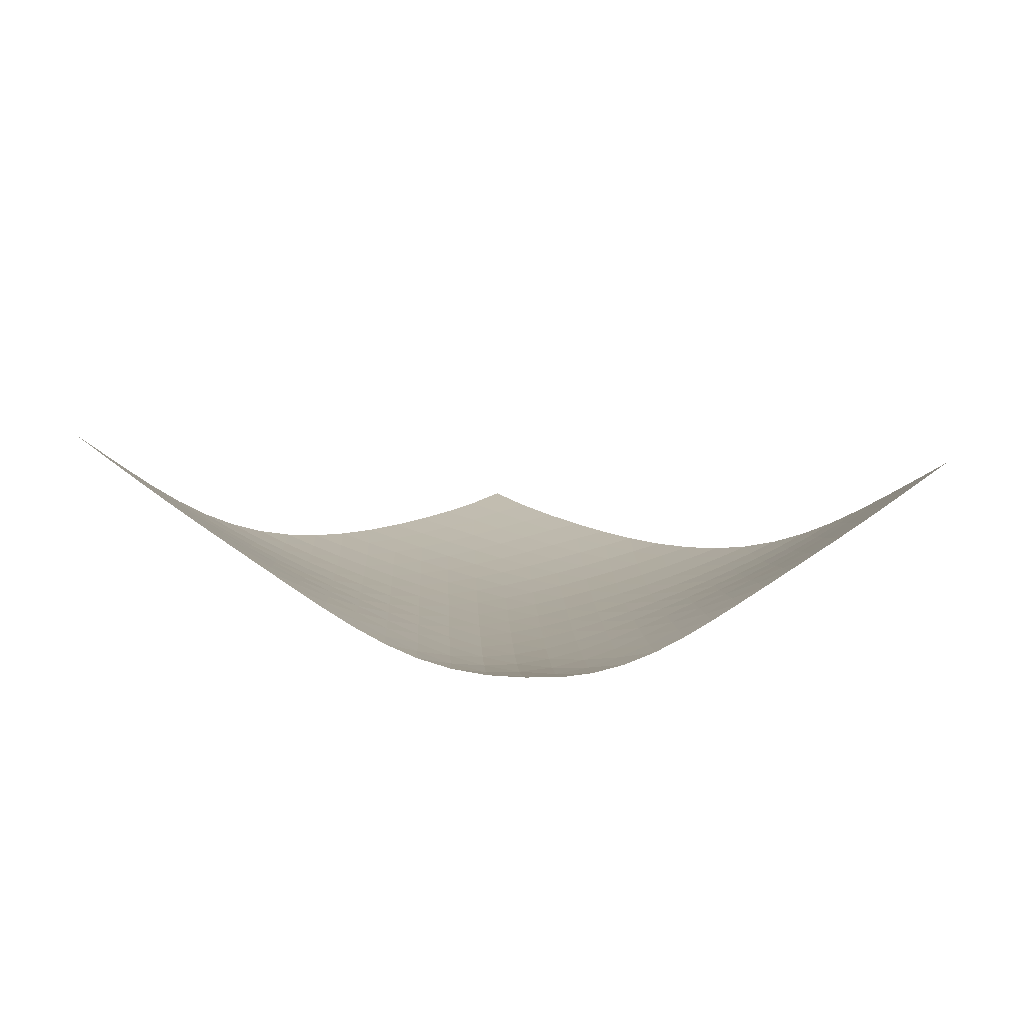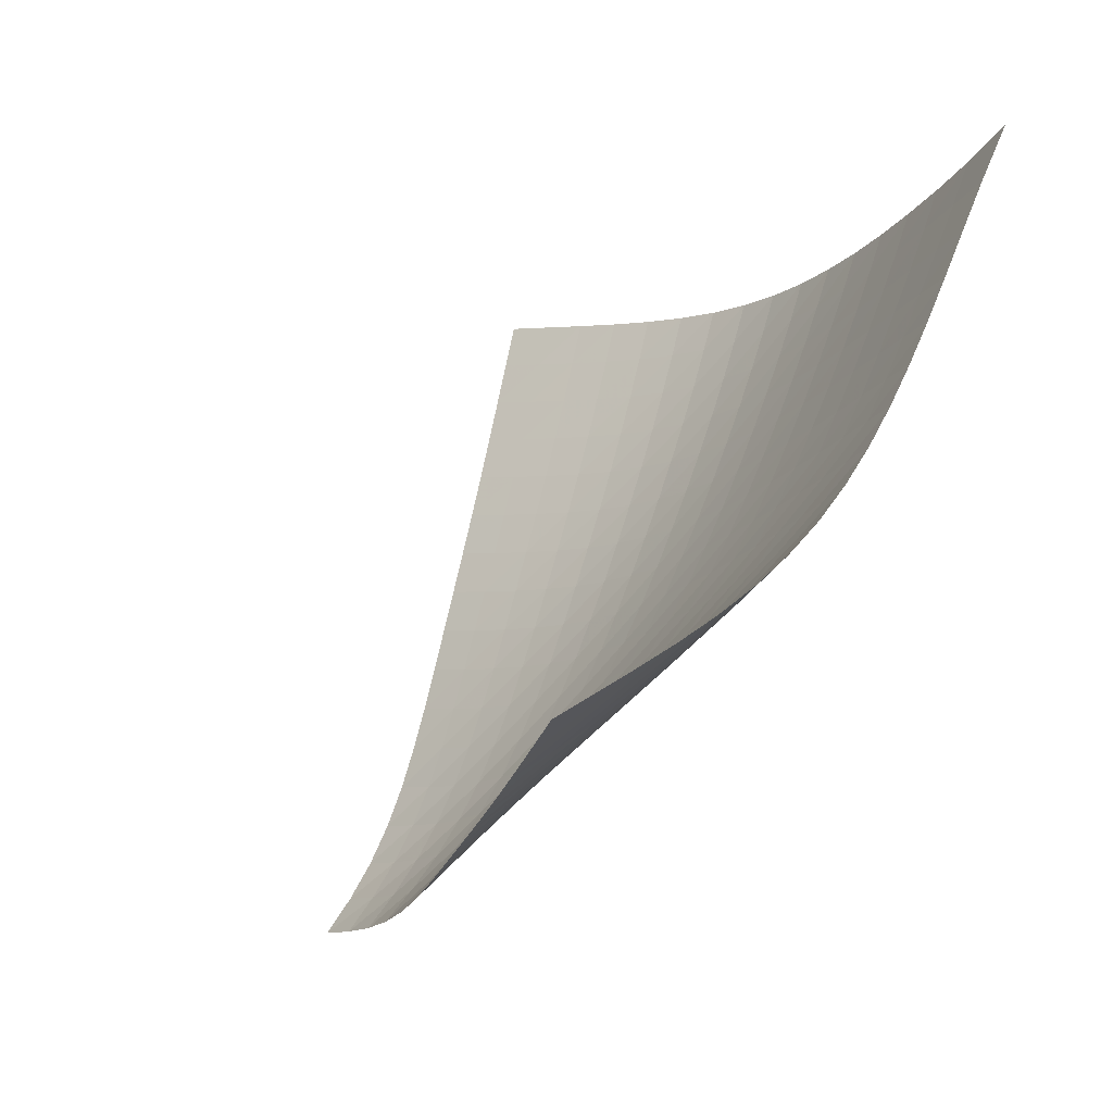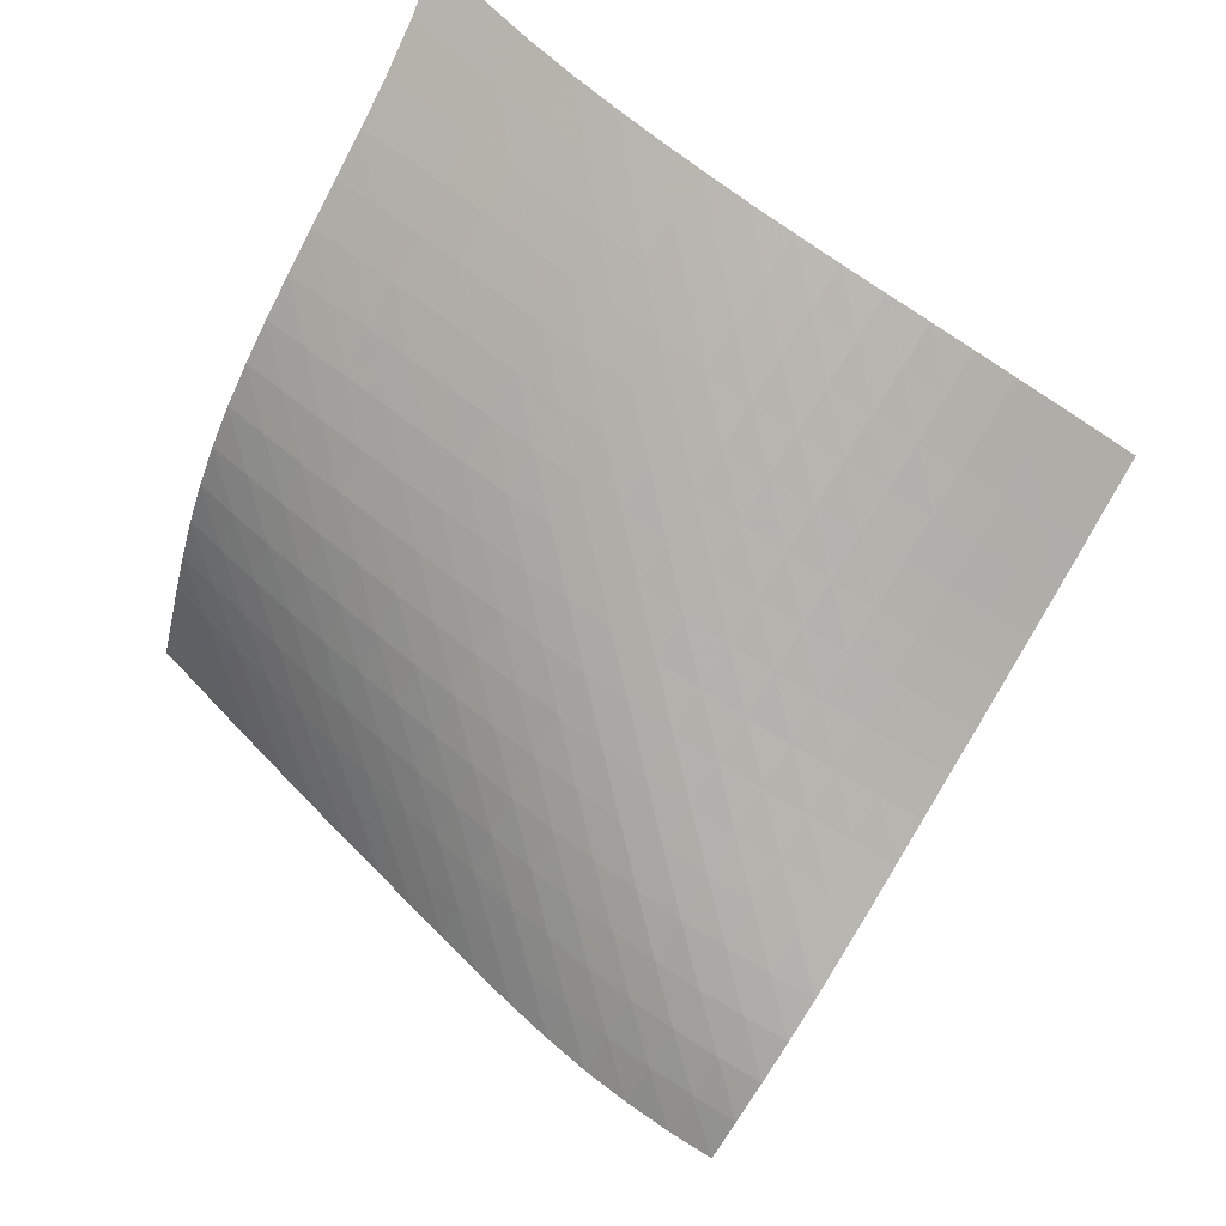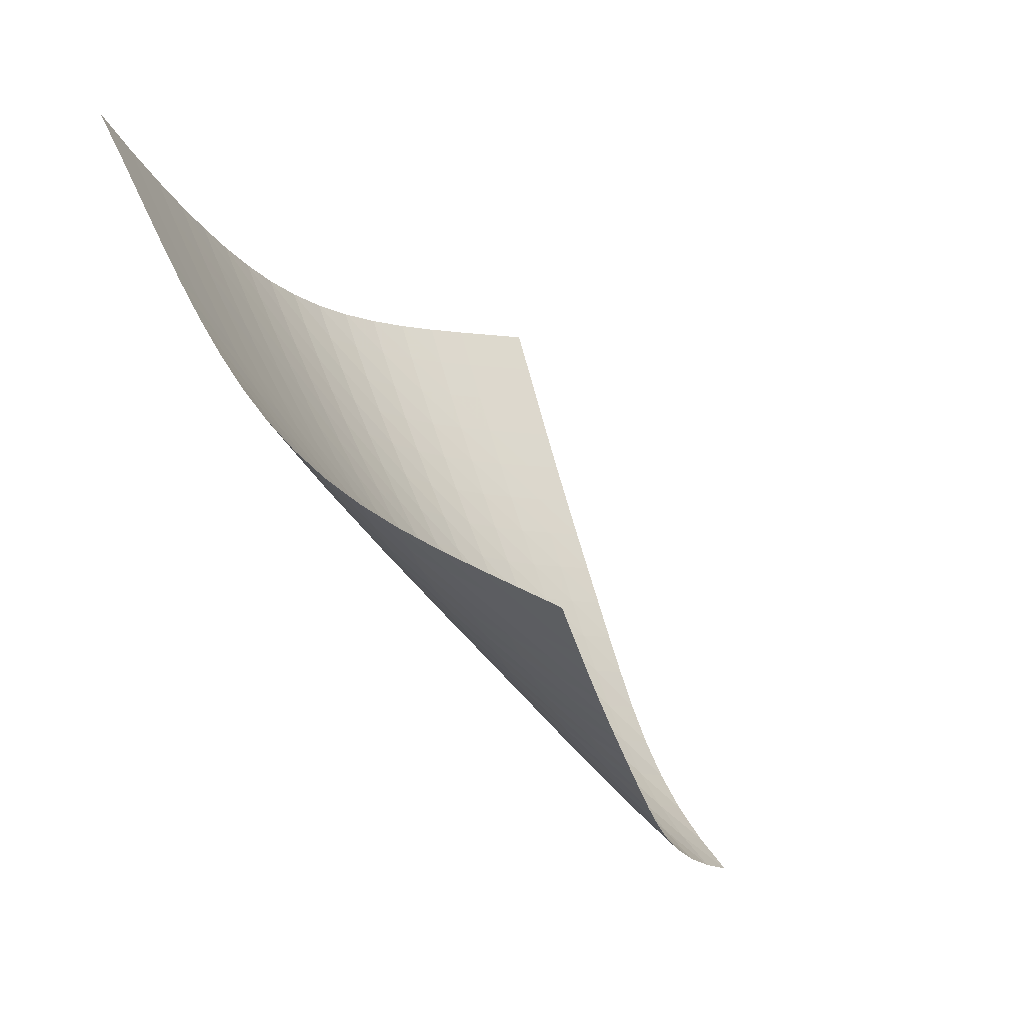
<metadata>
{"format":"obj","ext":"obj","renderer":"f3d","projection":"perspective","resolution":1024,"background":"white","views":[{"elev":-43.6,"azim":132.3,"up":"+Y"},{"elev":24.4,"azim":-137.7,"up":"+Y"},{"elev":-30.3,"azim":-23.7,"up":"+Y"},{"elev":18.6,"azim":42.9,"up":"+Y"}]}
</metadata>
<code>
v -6.487 -0.03095 6.487
v 5.101 -6.442 6.899
v -6.899 -6.442 -5.101
v 1.819 -15.39 -1.819
v -7.046 -6.267 -4.321
v -7.191 -6.09 -3.54
v -7.327 -5.904 -2.759
v -7.442 -5.699 -1.98
v -7.524 -5.462 -1.206
v -7.565 -5.185 -0.4411
v -7.561 -4.86 0.3076
v -7.514 -4.489 1.035
v -7.429 -4.074 1.74
v -7.316 -3.621 2.424
v -7.181 -3.134 3.091
v -7.034 -2.617 3.747
v -6.88 -2.069 4.4
v -6.727 -1.48 5.06
v -6.586 -0.8236 5.745
v -5.745 -0.8236 6.586
v -5.06 -1.48 6.727
v -4.4 -2.069 6.88
v -3.747 -2.617 7.034
v -3.091 -3.134 7.181
v -2.424 -3.621 7.316
v -1.74 -4.074 7.429
v -1.035 -4.489 7.514
v -0.3076 -4.86 7.561
v 0.4411 -5.185 7.565
v 1.206 -5.462 7.524
v 1.98 -5.699 7.442
v 2.759 -5.904 7.327
v 3.54 -6.09 7.191
v 4.321 -6.267 7.046
v 4.871 -7.048 6.407
v 4.641 -7.655 5.916
v 4.411 -8.26 5.422
v 4.182 -8.863 4.924
v 3.954 -9.462 4.421
v 3.727 -10.06 3.913
v 3.501 -10.66 3.403
v 3.276 -11.25 2.892
v 3.051 -11.84 2.38
v 2.828 -12.44 1.864
v 2.611 -13.01 1.336
v 2.403 -13.57 0.7846
v 2.213 -14.1 0.1968
v 2.05 -14.58 -0.4347
v 1.92 -15.01 -1.11
v 1.11 -15.01 -1.92
v 0.4347 -14.58 -2.05
v -0.1968 -14.1 -2.213
v -0.7846 -13.57 -2.403
v -1.336 -13.01 -2.611
v -1.864 -12.44 -2.828
v -2.38 -11.84 -3.051
v -2.892 -11.25 -3.276
v -3.403 -10.66 -3.501
v -3.913 -10.06 -3.727
v -4.421 -9.462 -3.954
v -4.924 -8.863 -4.182
v -5.422 -8.26 -4.411
v -5.916 -7.655 -4.641
v -6.407 -7.048 -4.871
v -5.935 -1.388 5.935
v -6.099 -1.983 5.278
v -6.261 -2.557 4.626
v -6.42 -3.104 3.974
v -6.574 -3.626 3.317
v -6.715 -4.121 2.65
v -6.839 -4.584 1.968
v -6.935 -5.012 1.265
v -6.997 -5.399 0.5391
v -7.017 -5.739 -0.2082
v -6.992 -6.032 -0.9726
v -6.924 -6.282 -1.748
v -6.821 -6.498 -2.528
v -6.693 -6.69 -3.31
v -6.553 -6.871 -4.091
v -5.278 -1.983 6.099
v -5.465 -2.524 5.465
v -5.637 -3.07 4.825
v -5.803 -3.606 4.179
v -5.961 -4.125 3.526
v -6.108 -4.622 2.862
v -6.239 -5.092 2.183
v -6.345 -5.529 1.483
v -6.42 -5.928 0.7619
v -6.455 -6.283 0.01857
v -6.447 -6.591 -0.743
v -6.395 -6.856 -1.517
v -6.306 -7.084 -2.297
v -6.189 -7.286 -3.079
v -6.056 -7.474 -3.861
v -4.626 -2.557 6.261
v -4.825 -3.07 5.637
v -5.006 -3.595 5.006
v -5.178 -4.117 4.368
v -5.341 -4.629 3.72
v -5.493 -5.125 3.06
v -5.63 -5.598 2.385
v -5.745 -6.042 1.692
v -5.832 -6.451 0.976
v -5.881 -6.819 0.2385
v -5.889 -7.142 -0.5184
v -5.854 -7.422 -1.289
v -5.78 -7.664 -2.068
v -5.677 -7.878 -2.849
v -5.555 -8.073 -3.631
v -3.974 -3.104 6.42
v -4.179 -3.606 5.803
v -4.368 -4.117 5.178
v -4.545 -4.629 4.545
v -4.712 -5.134 3.902
v -4.869 -5.627 3.247
v -5.012 -6.101 2.578
v -5.136 -6.551 1.89
v -5.233 -6.969 1.182
v -5.297 -7.349 0.4515
v -5.321 -7.686 -0.299
v -5.302 -7.981 -1.065
v -5.245 -8.237 -1.841
v -5.157 -8.463 -2.621
v -5.046 -8.668 -3.402
v -3.317 -3.626 6.574
v -3.526 -4.125 5.961
v -3.72 -4.629 5.341
v -3.902 -5.134 4.712
v -4.074 -5.635 4.074
v -4.236 -6.125 3.424
v -4.385 -6.601 2.761
v -4.517 -7.055 2.08
v -4.625 -7.481 1.38
v -4.702 -7.873 0.6578
v -4.742 -8.224 -0.08516
v -4.741 -8.534 -0.8453
v -4.701 -8.804 -1.617
v -4.628 -9.043 -2.395
v -4.532 -9.259 -3.174
v -2.65 -4.121 6.715
v -2.862 -4.622 6.108
v -3.06 -5.125 5.493
v -3.247 -5.627 4.869
v -3.424 -6.125 4.236
v -3.591 -6.616 3.591
v -3.747 -7.093 2.935
v -3.888 -7.553 2.262
v -4.007 -7.987 1.57
v -4.098 -8.39 0.8576
v -4.154 -8.756 0.1233
v -4.171 -9.08 -0.6296
v -4.149 -9.366 -1.396
v -4.092 -9.618 -2.171
v -4.011 -9.847 -2.949
v -1.968 -4.584 6.839
v -2.183 -5.092 6.239
v -2.385 -5.598 5.63
v -2.578 -6.101 5.012
v -2.761 -6.601 4.385
v -2.935 -7.093 3.747
v -3.098 -7.575 3.098
v -3.248 -8.041 2.434
v -3.379 -8.485 1.753
v -3.485 -8.901 1.051
v -3.558 -9.281 0.3263
v -3.593 -9.622 -0.4181
v -3.59 -9.923 -1.178
v -3.552 -10.19 -1.949
v -3.486 -10.43 -2.724
v -1.265 -5.012 6.935
v -1.483 -5.529 6.345
v -1.692 -6.042 5.745
v -1.89 -6.551 5.136
v -2.08 -7.055 4.517
v -2.262 -7.553 3.888
v -2.434 -8.041 3.248
v -2.595 -8.516 2.595
v -2.739 -8.972 1.925
v -2.861 -9.402 1.235
v -2.952 -9.799 0.523
v -3.008 -10.16 -0.2113
v -3.026 -10.48 -0.9637
v -3.007 -10.76 -1.729
v -2.96 -11.01 -2.501
v -0.5391 -5.399 6.997
v -0.7619 -5.928 6.42
v -0.976 -6.451 5.832
v -1.182 -6.969 5.233
v -1.38 -7.481 4.625
v -1.57 -7.987 4.007
v -1.753 -8.485 3.379
v -1.925 -8.972 2.739
v -2.084 -9.443 2.084
v -2.223 -9.89 1.409
v -2.335 -10.31 0.7109
v -2.413 -10.68 -0.01069
v -2.453 -11.02 -0.7532
v -2.457 -11.32 -1.511
v -2.43 -11.6 -2.279
v 0.2082 -5.739 7.017
v -0.01857 -6.283 6.455
v -0.2385 -6.819 5.881
v -0.4515 -7.349 5.297
v -0.6578 -7.873 4.702
v -0.8576 -8.39 4.098
v -1.051 -8.901 3.485
v -1.235 -9.402 2.861
v -1.409 -9.89 2.223
v -1.566 -10.36 1.566
v -1.699 -10.79 0.8856
v -1.802 -11.2 0.18
v -1.868 -11.56 -0.5497
v -1.897 -11.88 -1.298
v -1.894 -12.17 -2.06
v 0.9726 -6.032 6.992
v 0.743 -6.591 6.447
v 0.5184 -7.142 5.889
v 0.299 -7.686 5.321
v 0.08516 -8.224 4.742
v -0.1233 -8.756 4.154
v -0.3263 -9.281 3.558
v -0.523 -9.799 2.952
v -0.7109 -10.31 2.335
v -0.8856 -10.79 1.699
v -1.041 -11.26 1.041
v -1.168 -11.69 0.355
v -1.262 -12.08 -0.3581
v -1.319 -12.42 -1.095
v -1.342 -12.73 -1.848
v 1.748 -6.282 6.924
v 1.517 -6.856 6.395
v 1.289 -7.422 5.854
v 1.065 -7.981 5.302
v 0.8453 -8.534 4.741
v 0.6296 -9.08 4.171
v 0.4181 -9.622 3.593
v 0.2113 -10.16 3.008
v 0.01069 -10.68 2.413
v -0.18 -11.2 1.802
v -0.355 -11.69 1.168
v -0.5067 -12.14 0.5067
v -0.6276 -12.56 -0.1857
v -0.7131 -12.94 -0.906
v -0.7637 -13.27 -1.648
v 2.528 -6.498 6.821
v 2.297 -7.084 6.306
v 2.068 -7.664 5.78
v 1.841 -8.237 5.245
v 1.617 -8.804 4.701
v 1.396 -9.366 4.149
v 1.178 -9.923 3.59
v 0.9637 -10.48 3.026
v 0.7532 -11.02 2.453
v 0.5497 -11.56 1.868
v 0.3581 -12.08 1.262
v 0.1857 -12.56 0.6276
v 0.04045 -13.01 -0.04045
v -0.07148 -13.42 -0.7412
v -0.149 -13.78 -1.468
v 3.31 -6.69 6.693
v 3.079 -7.286 6.189
v 2.849 -7.878 5.677
v 2.621 -8.463 5.157
v 2.395 -9.043 4.628
v 2.171 -9.618 4.092
v 1.949 -10.19 3.552
v 1.729 -10.76 3.007
v 1.511 -11.32 2.457
v 1.298 -11.88 1.897
v 1.095 -12.42 1.319
v 0.906 -12.94 0.7131
v 0.7412 -13.42 0.07148
v 0.6073 -13.85 -0.6073
v 0.5067 -14.23 -1.318
v 4.091 -6.871 6.553
v 3.861 -7.474 6.056
v 3.631 -8.073 5.555
v 3.402 -8.668 5.046
v 3.174 -9.259 4.532
v 2.949 -9.847 4.011
v 2.724 -10.43 3.486
v 2.501 -11.01 2.96
v 2.279 -11.6 2.43
v 2.06 -12.17 1.894
v 1.848 -12.73 1.342
v 1.648 -13.27 0.7637
v 1.468 -13.78 0.149
v 1.318 -14.23 -0.5067
v 1.2 -14.64 -1.2
f 289 49 4
f 289 4 50
f 5 79 64
f 5 64 3
f 79 94 63
f 79 63 64
f 94 109 62
f 94 62 63
f 109 124 61
f 109 61 62
f 124 139 60
f 124 60 61
f 139 154 59
f 139 59 60
f 154 169 58
f 154 58 59
f 169 184 57
f 169 57 58
f 184 199 56
f 184 56 57
f 199 214 55
f 199 55 56
f 214 229 54
f 214 54 55
f 229 244 53
f 229 53 54
f 244 259 52
f 244 52 53
f 259 274 51
f 259 51 52
f 274 289 50
f 274 50 51
f 1 20 65
f 1 65 19
f 19 65 66
f 19 66 18
f 18 66 67
f 18 67 17
f 17 67 68
f 17 68 16
f 16 68 69
f 16 69 15
f 15 69 70
f 15 70 14
f 14 70 71
f 14 71 13
f 13 71 72
f 13 72 12
f 12 72 73
f 12 73 11
f 11 73 74
f 11 74 10
f 10 74 75
f 10 75 9
f 9 75 76
f 9 76 8
f 8 76 77
f 8 77 7
f 7 77 78
f 7 78 6
f 6 78 79
f 6 79 5
f 20 21 80
f 20 80 65
f 65 80 81
f 65 81 66
f 66 81 82
f 66 82 67
f 67 82 83
f 67 83 68
f 68 83 84
f 68 84 69
f 69 84 85
f 69 85 70
f 70 85 86
f 70 86 71
f 71 86 87
f 71 87 72
f 72 87 88
f 72 88 73
f 73 88 89
f 73 89 74
f 74 89 90
f 74 90 75
f 75 90 91
f 75 91 76
f 76 91 92
f 76 92 77
f 77 92 93
f 77 93 78
f 78 93 94
f 78 94 79
f 21 22 95
f 21 95 80
f 80 95 96
f 80 96 81
f 81 96 97
f 81 97 82
f 82 97 98
f 82 98 83
f 83 98 99
f 83 99 84
f 84 99 100
f 84 100 85
f 85 100 101
f 85 101 86
f 86 101 102
f 86 102 87
f 87 102 103
f 87 103 88
f 88 103 104
f 88 104 89
f 89 104 105
f 89 105 90
f 90 105 106
f 90 106 91
f 91 106 107
f 91 107 92
f 92 107 108
f 92 108 93
f 93 108 109
f 93 109 94
f 22 23 110
f 22 110 95
f 95 110 111
f 95 111 96
f 96 111 112
f 96 112 97
f 97 112 113
f 97 113 98
f 98 113 114
f 98 114 99
f 99 114 115
f 99 115 100
f 100 115 116
f 100 116 101
f 101 116 117
f 101 117 102
f 102 117 118
f 102 118 103
f 103 118 119
f 103 119 104
f 104 119 120
f 104 120 105
f 105 120 121
f 105 121 106
f 106 121 122
f 106 122 107
f 107 122 123
f 107 123 108
f 108 123 124
f 108 124 109
f 23 24 125
f 23 125 110
f 110 125 126
f 110 126 111
f 111 126 127
f 111 127 112
f 112 127 128
f 112 128 113
f 113 128 129
f 113 129 114
f 114 129 130
f 114 130 115
f 115 130 131
f 115 131 116
f 116 131 132
f 116 132 117
f 117 132 133
f 117 133 118
f 118 133 134
f 118 134 119
f 119 134 135
f 119 135 120
f 120 135 136
f 120 136 121
f 121 136 137
f 121 137 122
f 122 137 138
f 122 138 123
f 123 138 139
f 123 139 124
f 24 25 140
f 24 140 125
f 125 140 141
f 125 141 126
f 126 141 142
f 126 142 127
f 127 142 143
f 127 143 128
f 128 143 144
f 128 144 129
f 129 144 145
f 129 145 130
f 130 145 146
f 130 146 131
f 131 146 147
f 131 147 132
f 132 147 148
f 132 148 133
f 133 148 149
f 133 149 134
f 134 149 150
f 134 150 135
f 135 150 151
f 135 151 136
f 136 151 152
f 136 152 137
f 137 152 153
f 137 153 138
f 138 153 154
f 138 154 139
f 25 26 155
f 25 155 140
f 140 155 156
f 140 156 141
f 141 156 157
f 141 157 142
f 142 157 158
f 142 158 143
f 143 158 159
f 143 159 144
f 144 159 160
f 144 160 145
f 145 160 161
f 145 161 146
f 146 161 162
f 146 162 147
f 147 162 163
f 147 163 148
f 148 163 164
f 148 164 149
f 149 164 165
f 149 165 150
f 150 165 166
f 150 166 151
f 151 166 167
f 151 167 152
f 152 167 168
f 152 168 153
f 153 168 169
f 153 169 154
f 26 27 170
f 26 170 155
f 155 170 171
f 155 171 156
f 156 171 172
f 156 172 157
f 157 172 173
f 157 173 158
f 158 173 174
f 158 174 159
f 159 174 175
f 159 175 160
f 160 175 176
f 160 176 161
f 161 176 177
f 161 177 162
f 162 177 178
f 162 178 163
f 163 178 179
f 163 179 164
f 164 179 180
f 164 180 165
f 165 180 181
f 165 181 166
f 166 181 182
f 166 182 167
f 167 182 183
f 167 183 168
f 168 183 184
f 168 184 169
f 27 28 185
f 27 185 170
f 170 185 186
f 170 186 171
f 171 186 187
f 171 187 172
f 172 187 188
f 172 188 173
f 173 188 189
f 173 189 174
f 174 189 190
f 174 190 175
f 175 190 191
f 175 191 176
f 176 191 192
f 176 192 177
f 177 192 193
f 177 193 178
f 178 193 194
f 178 194 179
f 179 194 195
f 179 195 180
f 180 195 196
f 180 196 181
f 181 196 197
f 181 197 182
f 182 197 198
f 182 198 183
f 183 198 199
f 183 199 184
f 28 29 200
f 28 200 185
f 185 200 201
f 185 201 186
f 186 201 202
f 186 202 187
f 187 202 203
f 187 203 188
f 188 203 204
f 188 204 189
f 189 204 205
f 189 205 190
f 190 205 206
f 190 206 191
f 191 206 207
f 191 207 192
f 192 207 208
f 192 208 193
f 193 208 209
f 193 209 194
f 194 209 210
f 194 210 195
f 195 210 211
f 195 211 196
f 196 211 212
f 196 212 197
f 197 212 213
f 197 213 198
f 198 213 214
f 198 214 199
f 29 30 215
f 29 215 200
f 200 215 216
f 200 216 201
f 201 216 217
f 201 217 202
f 202 217 218
f 202 218 203
f 203 218 219
f 203 219 204
f 204 219 220
f 204 220 205
f 205 220 221
f 205 221 206
f 206 221 222
f 206 222 207
f 207 222 223
f 207 223 208
f 208 223 224
f 208 224 209
f 209 224 225
f 209 225 210
f 210 225 226
f 210 226 211
f 211 226 227
f 211 227 212
f 212 227 228
f 212 228 213
f 213 228 229
f 213 229 214
f 30 31 230
f 30 230 215
f 215 230 231
f 215 231 216
f 216 231 232
f 216 232 217
f 217 232 233
f 217 233 218
f 218 233 234
f 218 234 219
f 219 234 235
f 219 235 220
f 220 235 236
f 220 236 221
f 221 236 237
f 221 237 222
f 222 237 238
f 222 238 223
f 223 238 239
f 223 239 224
f 224 239 240
f 224 240 225
f 225 240 241
f 225 241 226
f 226 241 242
f 226 242 227
f 227 242 243
f 227 243 228
f 228 243 244
f 228 244 229
f 31 32 245
f 31 245 230
f 230 245 246
f 230 246 231
f 231 246 247
f 231 247 232
f 232 247 248
f 232 248 233
f 233 248 249
f 233 249 234
f 234 249 250
f 234 250 235
f 235 250 251
f 235 251 236
f 236 251 252
f 236 252 237
f 237 252 253
f 237 253 238
f 238 253 254
f 238 254 239
f 239 254 255
f 239 255 240
f 240 255 256
f 240 256 241
f 241 256 257
f 241 257 242
f 242 257 258
f 242 258 243
f 243 258 259
f 243 259 244
f 32 33 260
f 32 260 245
f 245 260 261
f 245 261 246
f 246 261 262
f 246 262 247
f 247 262 263
f 247 263 248
f 248 263 264
f 248 264 249
f 249 264 265
f 249 265 250
f 250 265 266
f 250 266 251
f 251 266 267
f 251 267 252
f 252 267 268
f 252 268 253
f 253 268 269
f 253 269 254
f 254 269 270
f 254 270 255
f 255 270 271
f 255 271 256
f 256 271 272
f 256 272 257
f 257 272 273
f 257 273 258
f 258 273 274
f 258 274 259
f 33 34 275
f 33 275 260
f 260 275 276
f 260 276 261
f 261 276 277
f 261 277 262
f 262 277 278
f 262 278 263
f 263 278 279
f 263 279 264
f 264 279 280
f 264 280 265
f 265 280 281
f 265 281 266
f 266 281 282
f 266 282 267
f 267 282 283
f 267 283 268
f 268 283 284
f 268 284 269
f 269 284 285
f 269 285 270
f 270 285 286
f 270 286 271
f 271 286 287
f 271 287 272
f 272 287 288
f 272 288 273
f 273 288 289
f 273 289 274
f 34 2 35
f 34 35 275
f 275 35 36
f 275 36 276
f 276 36 37
f 276 37 277
f 277 37 38
f 277 38 278
f 278 38 39
f 278 39 279
f 279 39 40
f 279 40 280
f 280 40 41
f 280 41 281
f 281 41 42
f 281 42 282
f 282 42 43
f 282 43 283
f 283 43 44
f 283 44 284
f 284 44 45
f 284 45 285
f 285 45 46
f 285 46 286
f 286 46 47
f 286 47 287
f 287 47 48
f 287 48 288
f 288 48 49
f 288 49 289

</code>
